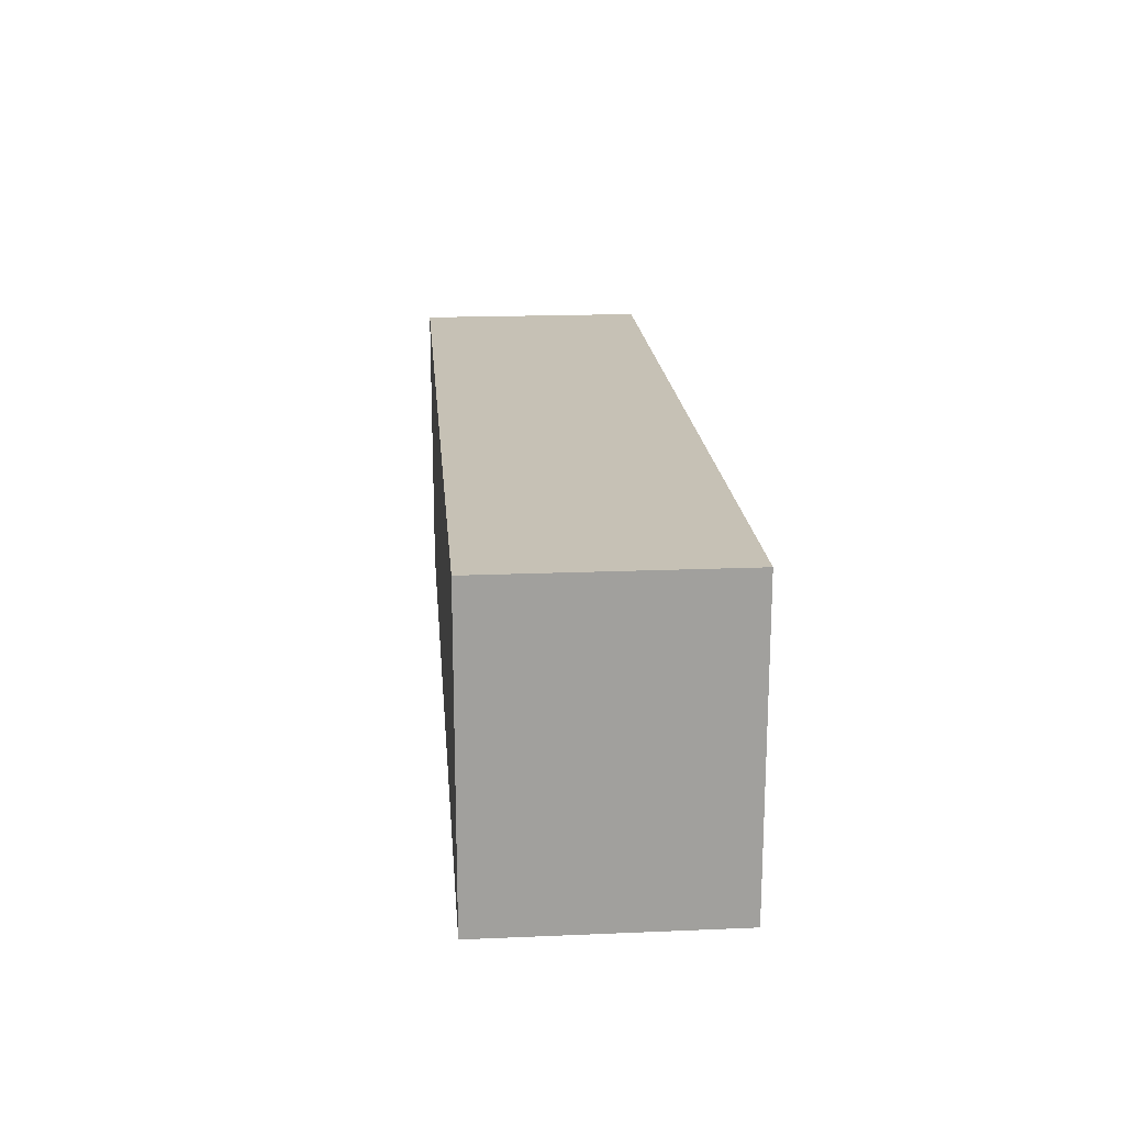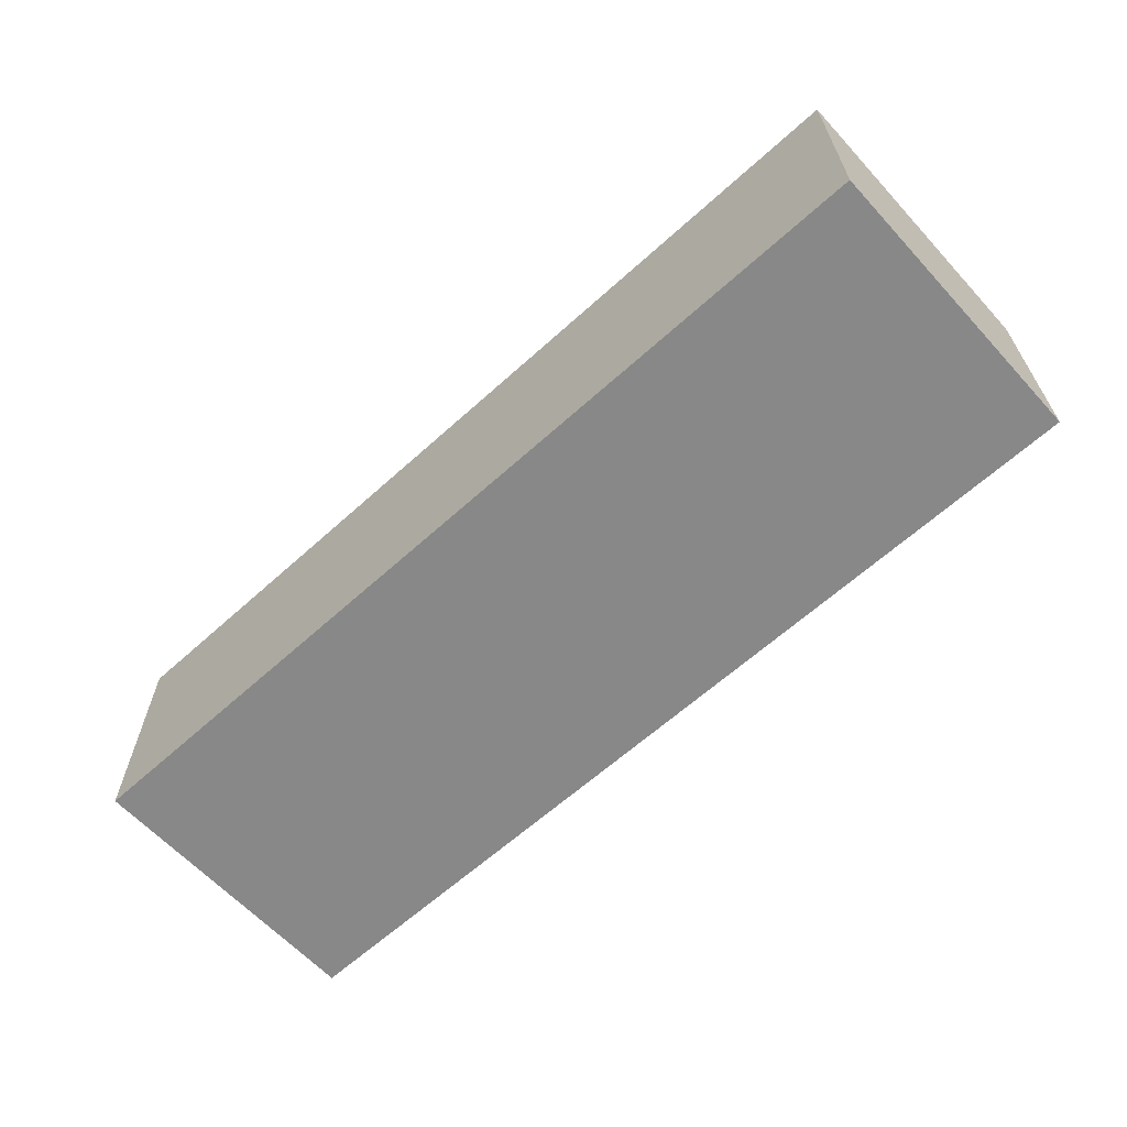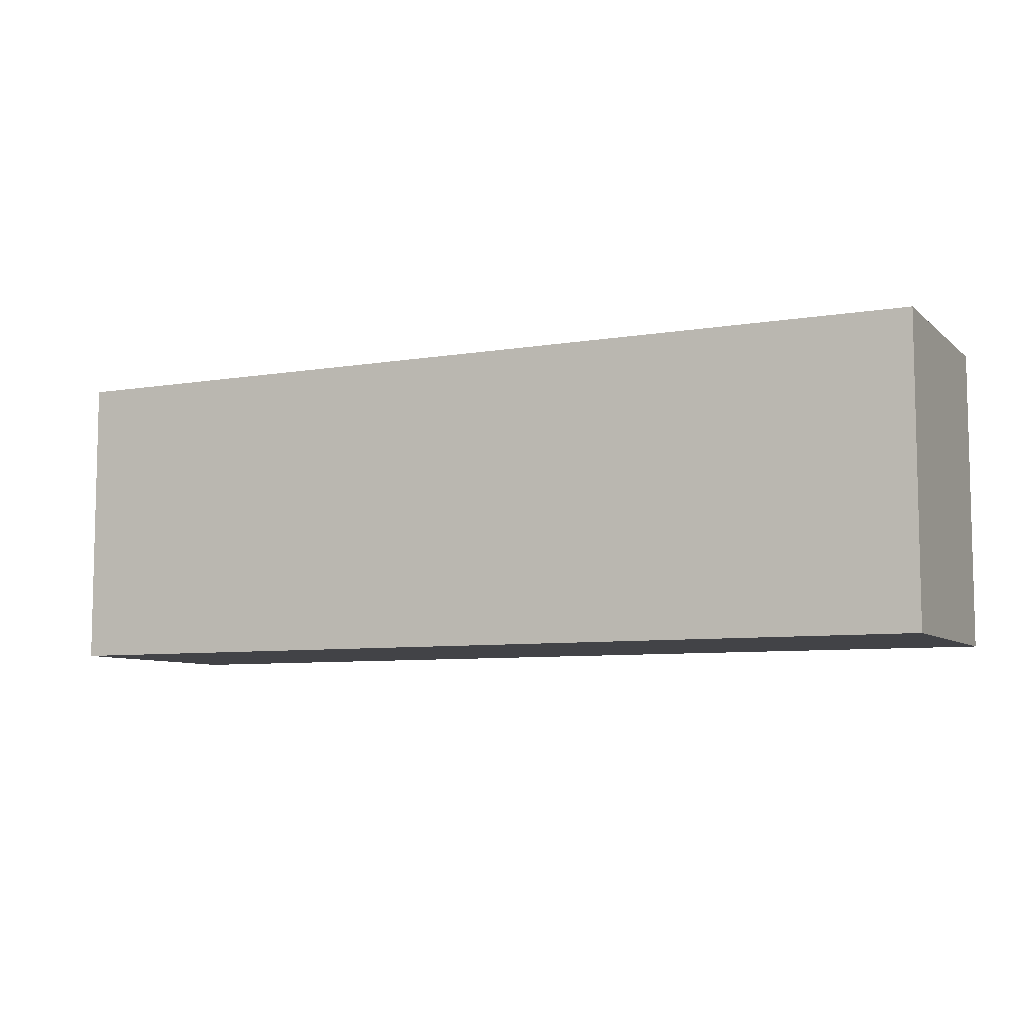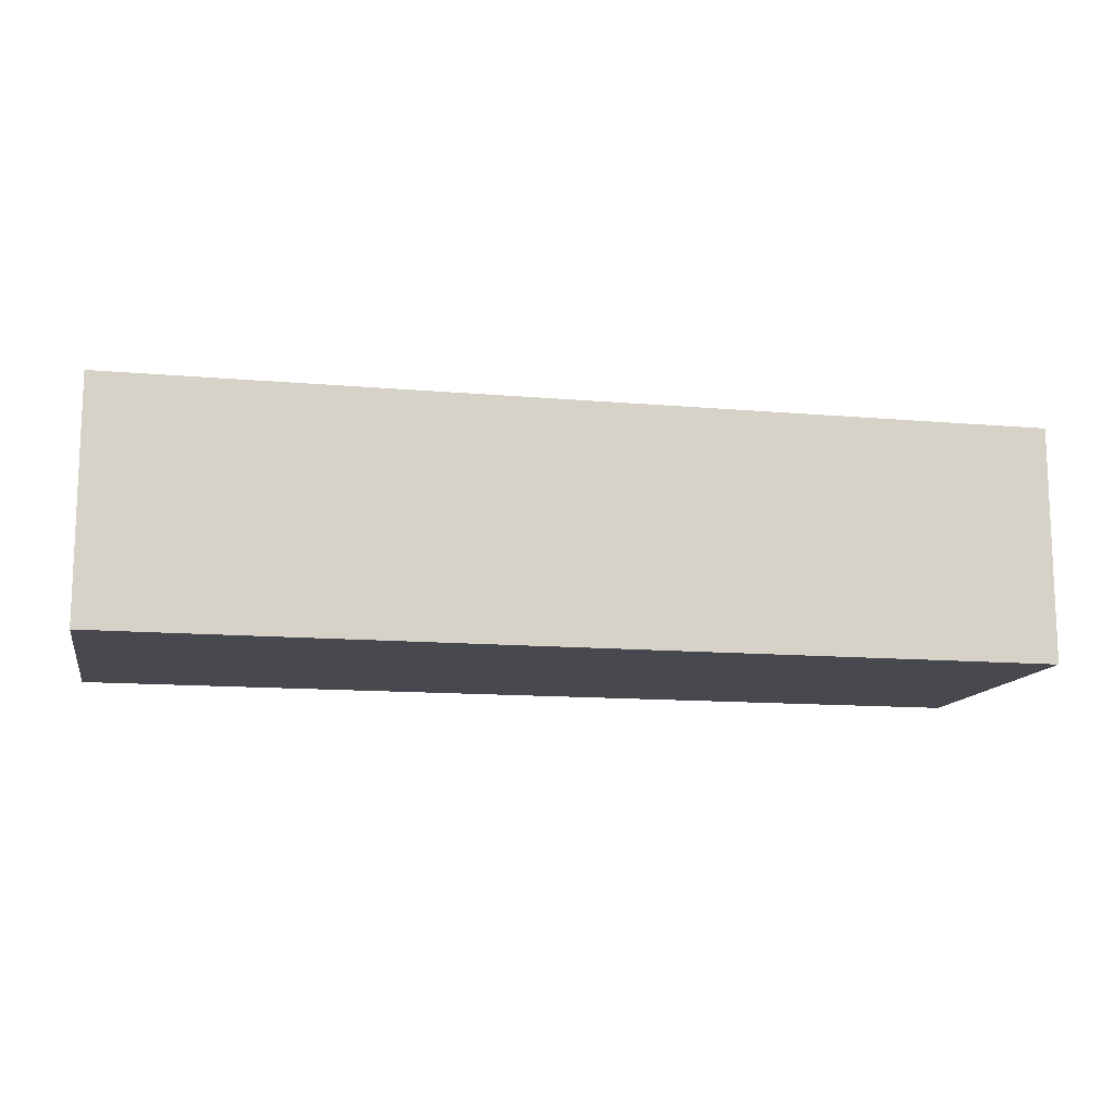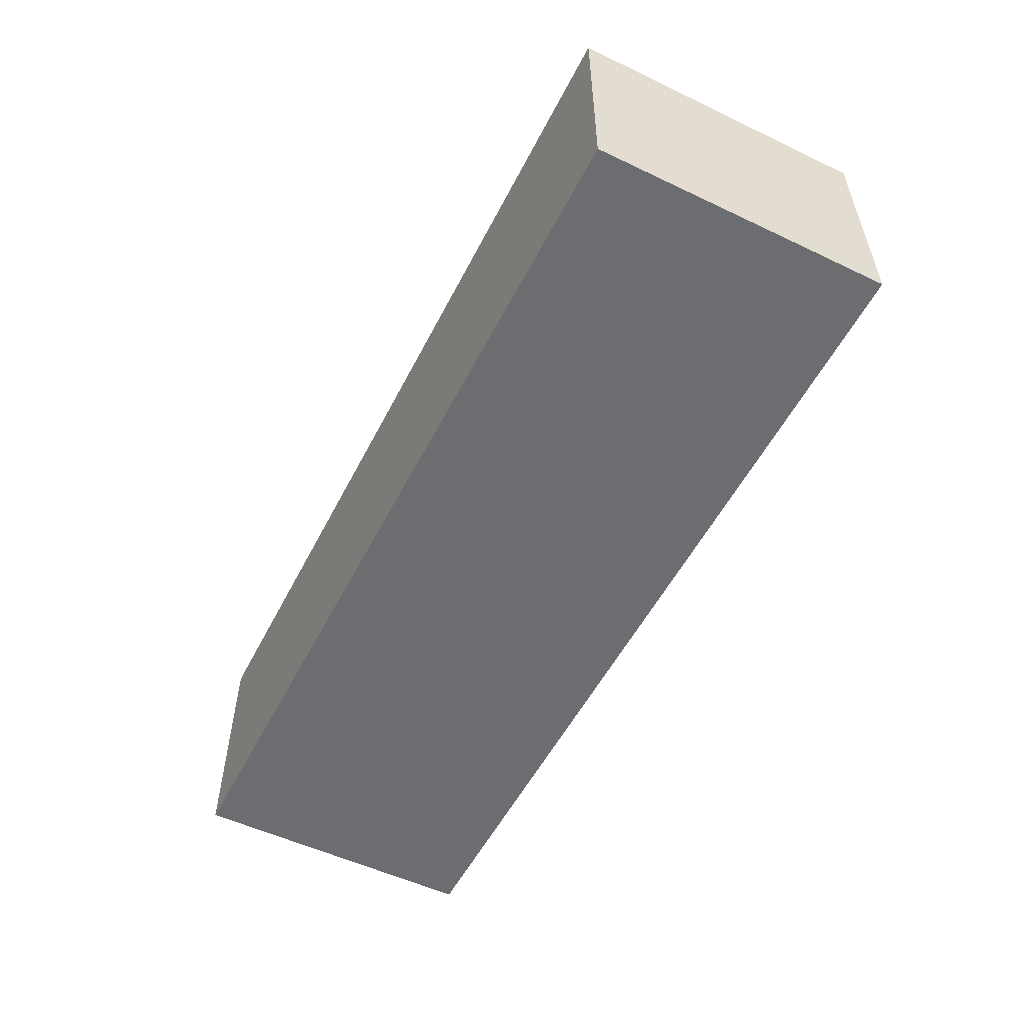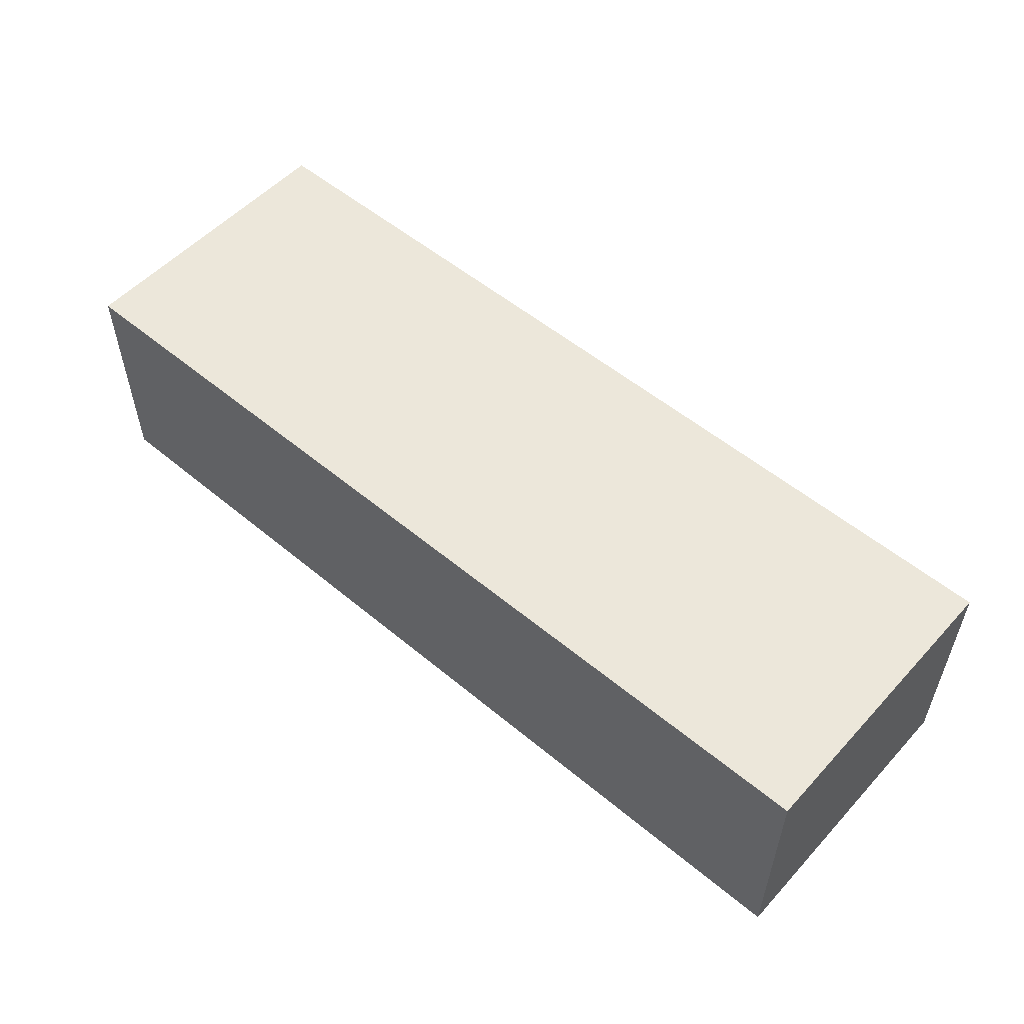
<metadata>
{"format":"obj","ext":"obj","renderer":"f3d","projection":"perspective","resolution":1024,"background":"white","views":[{"elev":18.7,"azim":-94.6,"up":"+Y"},{"elev":-62.8,"azim":42.5,"up":"+Z"},{"elev":-7.5,"azim":-154.4,"up":"+Y"},{"elev":-12.7,"azim":-11.5,"up":"+Z"},{"elev":-54.0,"azim":63.2,"up":"+Z"},{"elev":54.0,"azim":-138.5,"up":"+Z"}]}
</metadata>
<code>
o Cube
v -3.94 -0.04142 -0.9107
v -3.94 -0.04142 1.089
v 3.887 -0.04142 1.089
v 3.887 -0.04142 -0.9107
v -3.94 2.484 -0.9107
v -3.94 2.484 1.089
v 3.887 2.484 1.089
v 3.887 2.484 -0.9107
f 1 4 3 2
f 5 6 7 8
f 1 2 6 5
f 2 3 7 6
f 3 4 8 7
f 5 8 4 1

</code>
